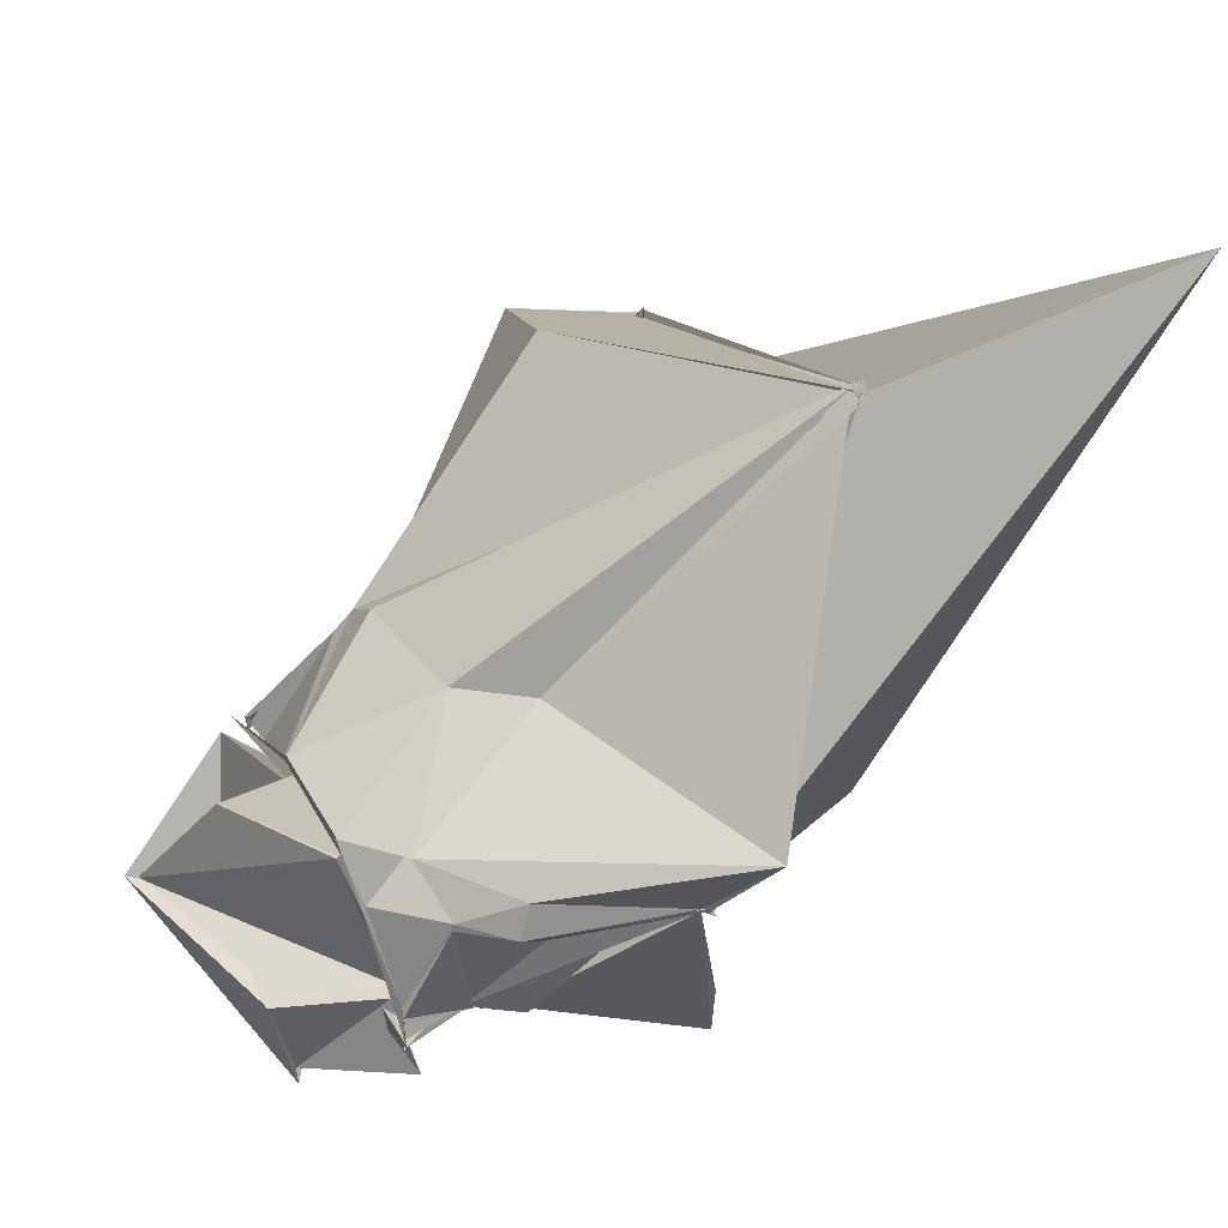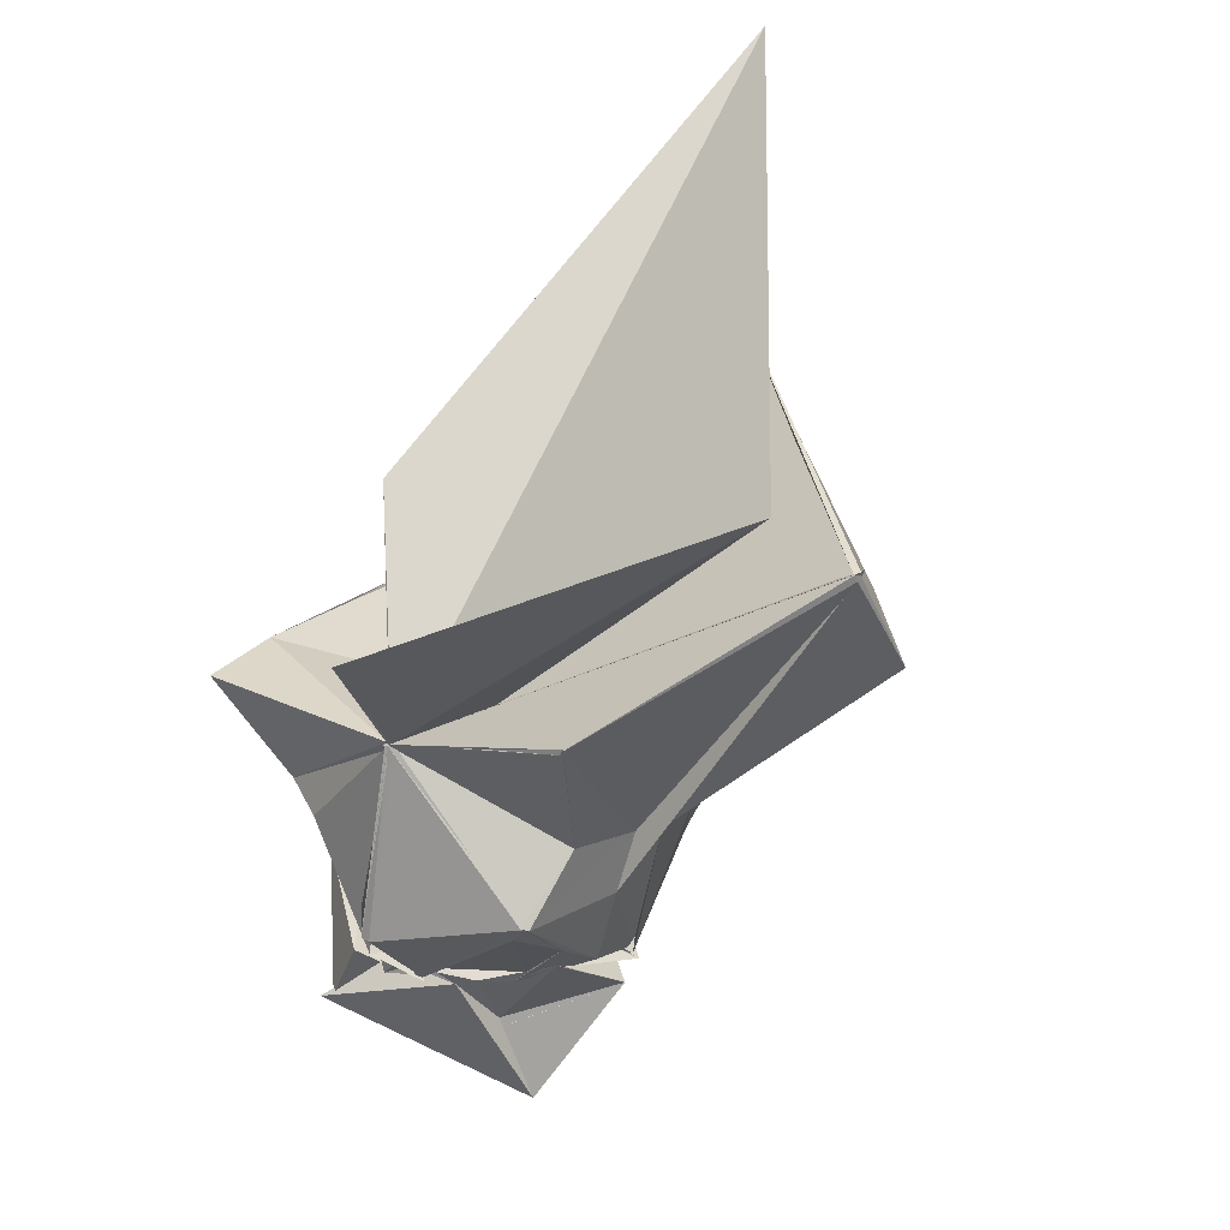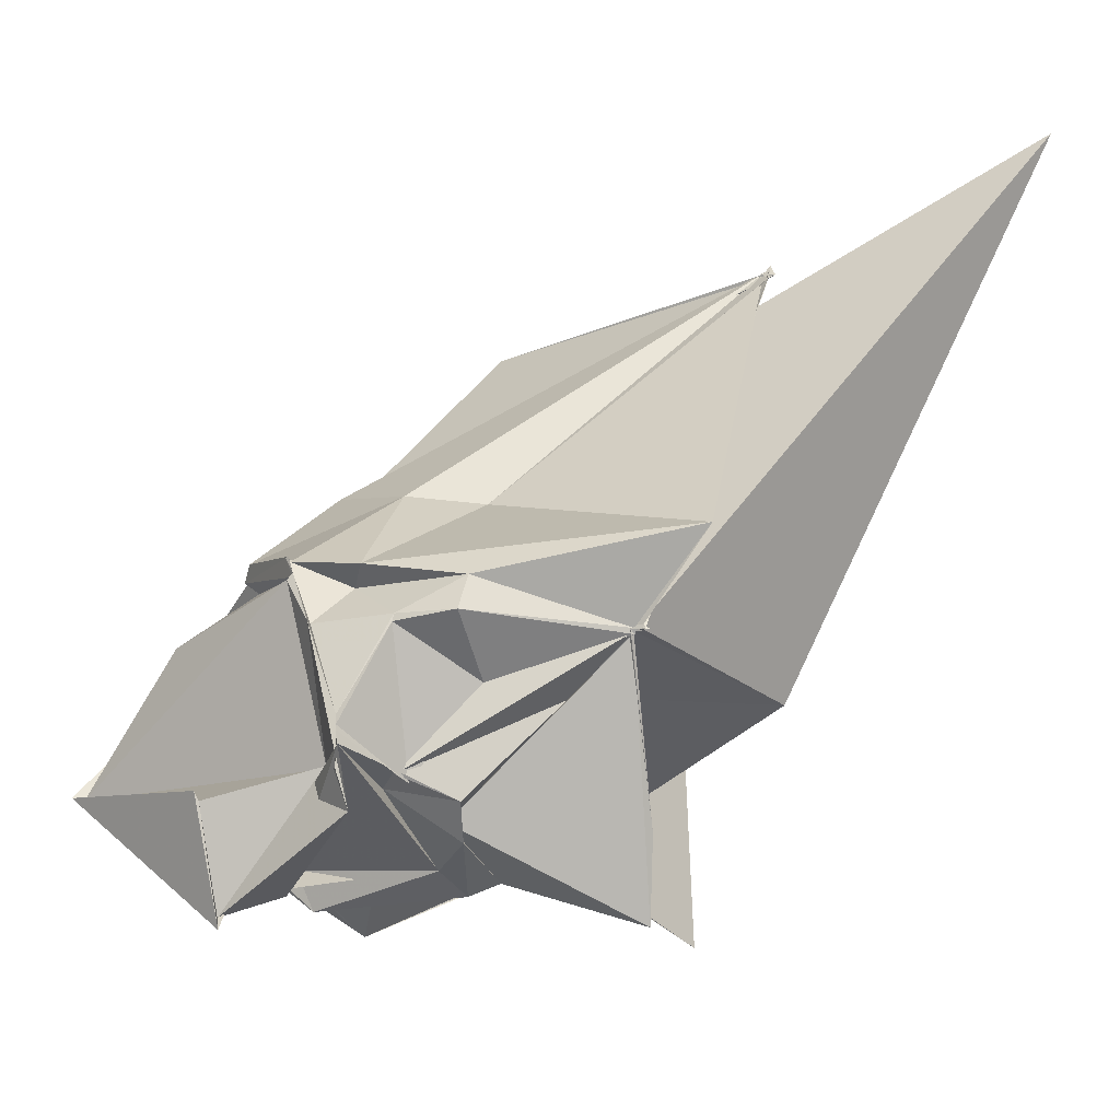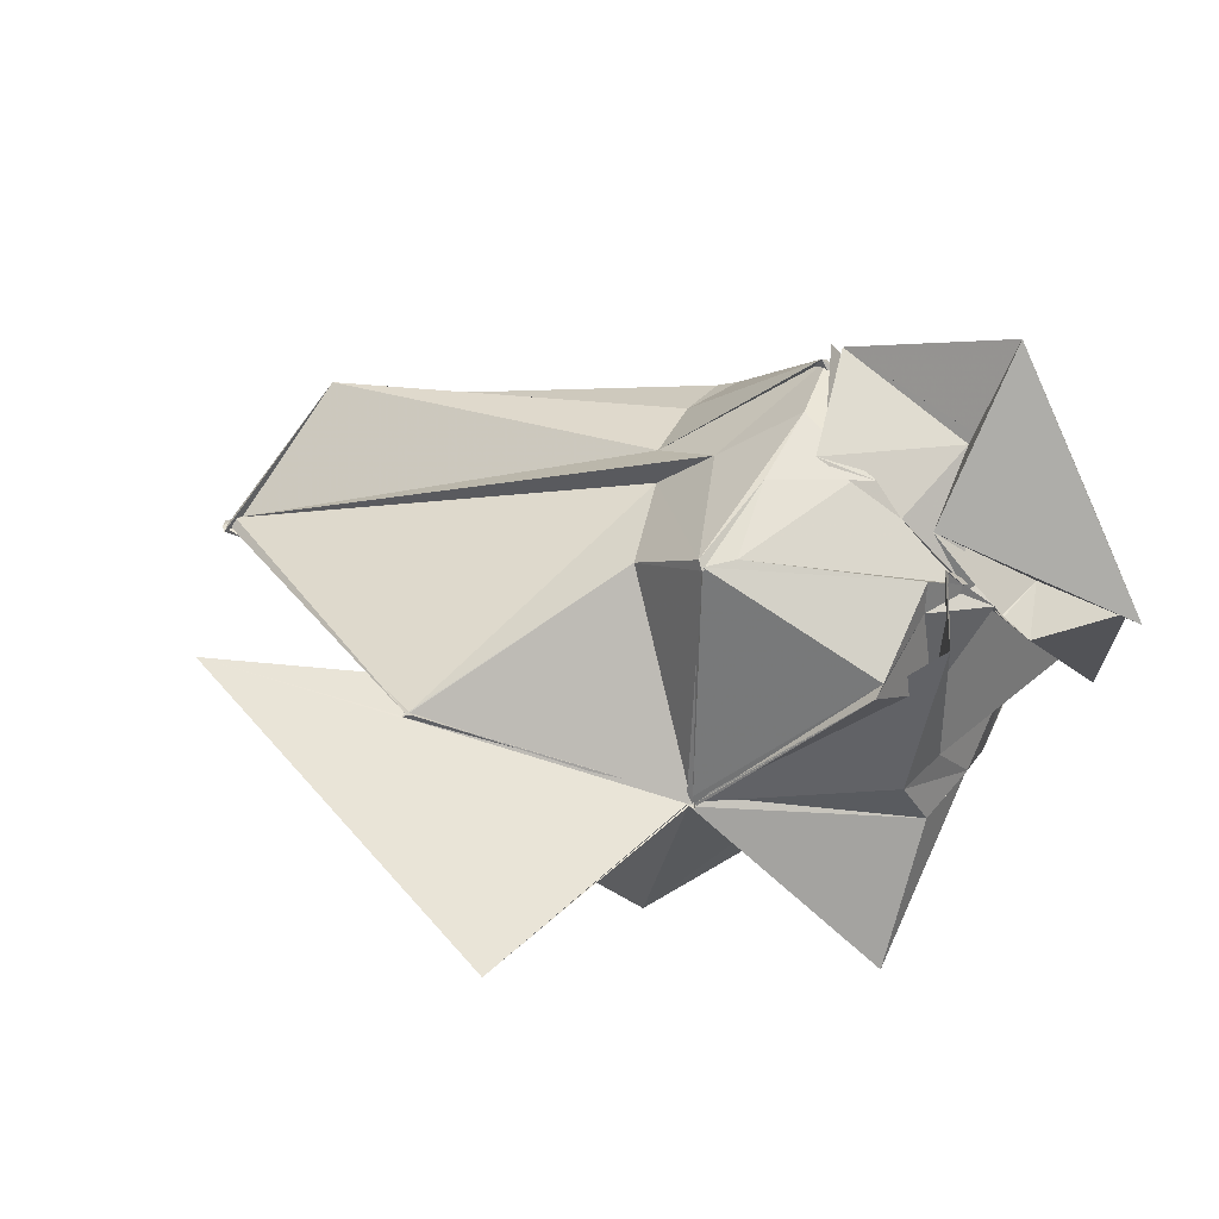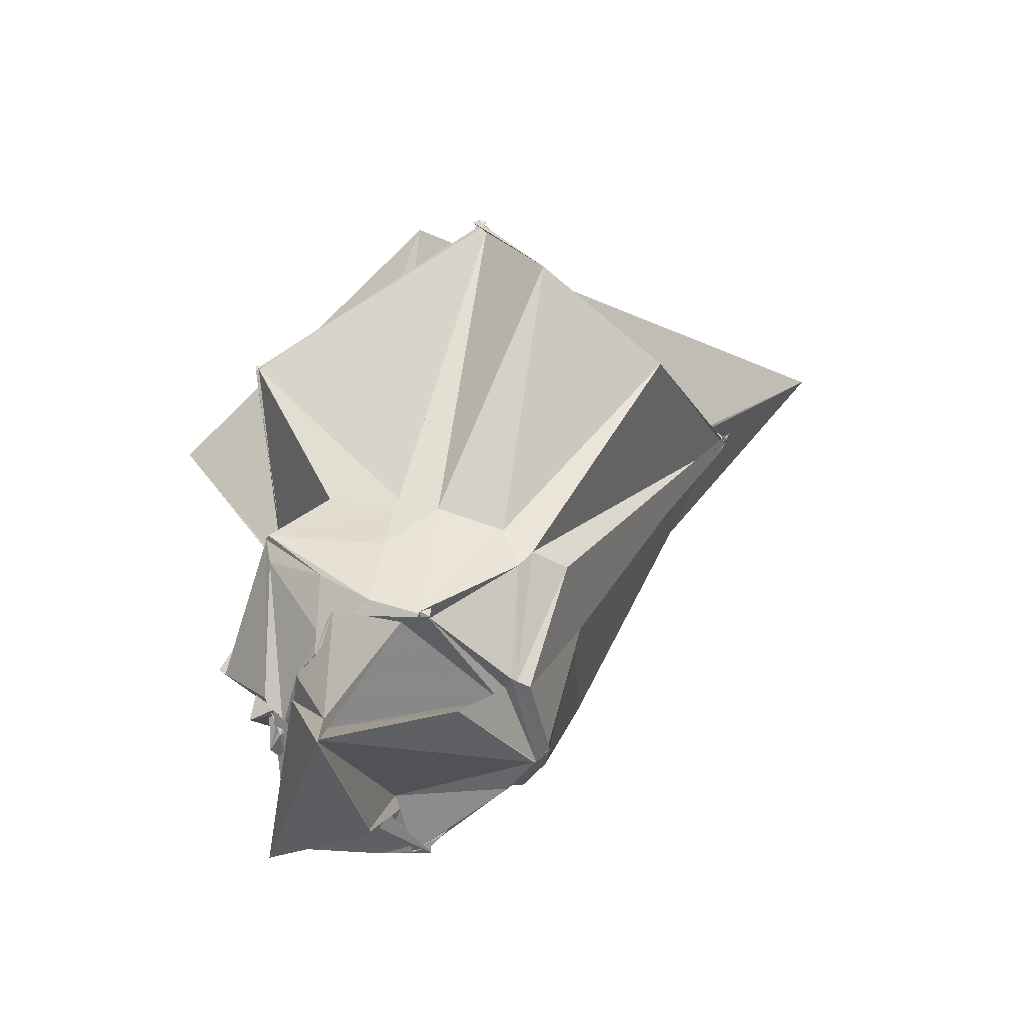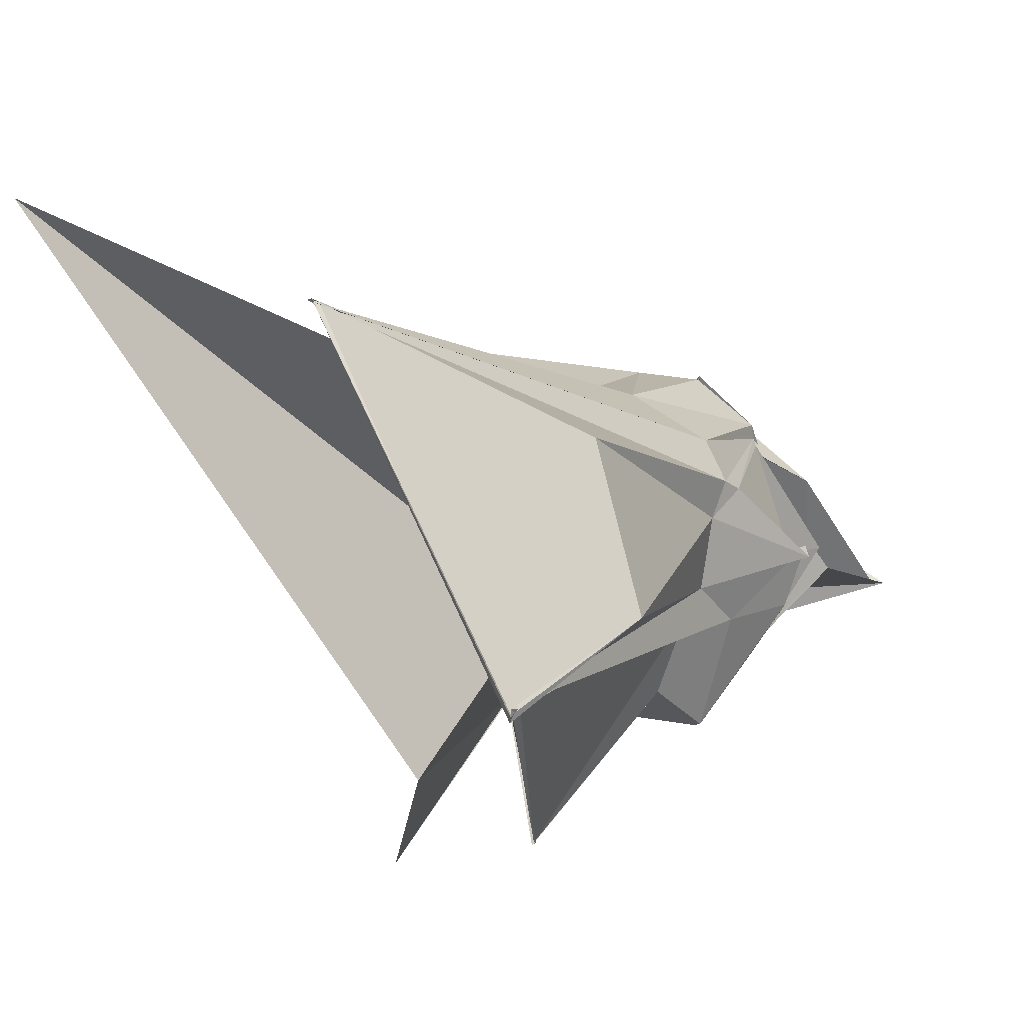
<metadata>
{"format":"obj","ext":"obj","renderer":"f3d","projection":"perspective","resolution":1024,"background":"white","views":[{"elev":61.3,"azim":-115.1,"up":"+Y"},{"elev":31.6,"azim":36.4,"up":"+Z"},{"elev":9.8,"azim":-113.2,"up":"+Y"},{"elev":-60.5,"azim":132.9,"up":"+Y"},{"elev":-55.7,"azim":90.5,"up":"+Z"},{"elev":27.7,"azim":60.3,"up":"+Y"}]}
</metadata>
<code>
v -1.416 -1.545 1.245
v -2.187 -0.4221 -2.343
v 2.057 0.7349 3.116
v 2.065 0.7226 3.184
v 2.06 0.625 3.226
v -1.089 3.641 3.494
v -1.047 3.714 3.588
v -1.219 3.605 3.464
v -1.044 3.59 3.511
v -3.56 0.9772 1.147
v -3.497 0.9263 1.053
v -3.528 0.968 1.107
v -3.479 0.8774 1.055
v -3.491 0.8855 1.086
v -3.599 -1.637 1.203
v -1.422 -1.595 1.295
v -1.471 -1.585 1.25
v -1.452 -1.566 1.265
v -1.402 -1.55 1.295
v -1.452 -1.574 1.264
v 0.7823 -1.841 2.244
v 0.7621 -1.827 2.21
v 2.033 0.7829 3.123
v 2.188 1.412 1.92
v 1.052 2.707 1.741
v -1.185 3.642 3.571
v -1.043 3.67 3.565
v -1.595 1.736 0.5416
v -3.795 1.833 1.655
v -3.497 0.9316 1.086
v -3.508 0.8799 1.087
v -3.507 0.9103 1.09
v -3.139 0.2847 0.634
v -3.012 -0.6991 -0.4078
v -2.924 -1.31 0.1173
v -1.381 -1.546 1.227
v -1.454 -1.596 1.249
v -1.432 -1.585 1.26
v -1.377 -1.567 1.284
v -1.429 -1.599 1.27
v 0.1834 -0.9162 0.3954
v 0.2336 -0.03555 0.1018
v 0.3205 0.2688 -0.003774
v 0.1766 0.9602 -0.2091
v 0.05285 1.267 -0.4385
v -0.2085 1.637 -0.356
v -1.216 1.794 -0.1019
v -2.326 1.426 -0.9008
v -3.061 1.408 -0.2169
v -3.229 1.16 -0.3804
v -3.041 0.4767 -0.07984
v -3.001 -0.2398 -0.8544
v -3.197 -0.4765 -0.3519
v -3.035 -0.886 -0.2652
v -2.466 -1.539 -0.006871
v -1.417 -1.568 1.269
v -1.387 -2.141 -0.5796
v -1.366 -2.059 -0.6821
v 0.06906 -1.559 -0.1862
v 0.05329 -1.574 -0.1657
v 0.1231 -1.531 -0.1968
v 0.2013 -0.2913 -0.4757
v 0.09564 0.1172 -1.521
v 0.01527 1.113 -0.6317
v -0.9081 1.089 -1.446
v -0.9541 1.233 -1.451
v -1.9 1.403 -1.38
v -2.145 1.181 -0.8866
v -2.835 1.082 -0.7902
v -2.861 1.022 -0.8167
v -3.027 -0.3214 -0.747
v -3.009 -0.2018 -0.8571
v -2.84 -0.3962 -0.9103
v -2.574 -1.243 -0.3164
v -1.633 -1.773 -1.137
v -2.02 -1.399 -0.681
v -1.365 -1.551 -1.138
v -1.167 -1.56 -1.335
v -0.07841 -1.514 -0.4047
v 0.05115 -0.9418 -0.823
v 0.05903 -0.4095 -1.269
v 0.02325 0.2211 -1.518
v -0.157 0.05857 -1.451
v -0.8487 1.035 -1.442
v -0.8359 1.043 -1.465
v -1.88 1.447 -1.39
v -1.848 1.433 -1.407
v -2.339 0.9484 -1.355
v -3.012 0.3162 -1.366
v -3.085 0.2518 -1.392
v -3.12 0.2111 -1.402
v -3.211 0.1272 -1.431
v -3.278 0.1362 -1.446
v -1.223 -1.468 -1.471
v -1.29 -1.418 -1.453
v -1.693 -1.519 -1.557
v -1.512 -1.404 -1.533
v -1.459 -1.379 -1.466
v -0.4531 -0.8624 -1.379
v -0.512 -0.9888 -1.446
v -0.1553 -0.6736 -1.339
v -0.04076 0.1196 -1.545
v 2.079 0.783 3.22
v 2.088 0.6983 3.231
v -1.121 3.684 3.556
v -1.186 3.609 3.483
v -1.073 3.684 3.588
v -3.598 0.941 1.143
v -3.609 0.936 1.177
v -3.469 0.8875 1.054
v -3.5 0.9356 1.049
v -3.565 -0.8308 1.237
v -1.388 -1.568 1.234
v -1.382 -1.619 1.286
v -1.448 -1.638 1.267
v -1.418 -1.559 1.24
v 0.7456 -1.847 2.177
v -1.393 -1.581 1.281
v -1.355 -0.5103 0.9452
v -0.8881 3.163 3.215
v -3.526 0.9452 1.113
v -3.485 0.9068 1.083
v -2.889 0.2265 0.9814
v -2.478 -0.2356 0.9679
v -1.424 -1.572 1.285
v -1.405 -1.553 1.273
v -1.428 -1.566 1.234
v 1.608 -0.01923 3.935
v -1.823 4.923 6.103
v -2.69 -0.06084 2.931
v -1.397 -1.587 1.265
v -0.8761 -2.835 2.948
v 0.1092 0.2054 -1.635
v -1.02 0.9758 -1.387
v -2.032 1.297 -1.392
v -1.999 1.327 -1.39
v -2.394 0.9897 -1.399
v -3.274 -0.072 -1.44
v -3.252 -0.06767 -1.462
v -3.343 -0.4191 -1.383
v -2.145 -1.441 -1.541
v -1.874 -1.4 -1.501
v -1.862 -1.381 -1.494
v -1.533 -1.315 -1.419
v -0.7952 -1.197 -1.433
v -0.1301 -0.7969 -1.191
v -0.1306 -0.6652 -1.292
v -1.11 0.9066 -1.458
v -0.7588 0.495 -2.075
v -1.989 1.267 -1.441
v -2.569 -0.245 -1.304
v -2.705 -0.1895 -1.367
v -2.45 -1.459 -2.24
v -2.005 -0.9925 -1.79
v -1.022 -1.249 -1.549
v -0.808 -0.864 -2.121
v 0.1331 -0.06129 -1.749
v -0.8412 -0.933 -2.251
v -0.4647 -0.8751 -2.864
v -2.226 -0.5032 -2.314
v -2.569 -1.527 -2.271
v -0.4138 -0.8484 -2.963
f 3 23 4
f 4 23 24
f 4 24 5
f 5 24 25
f 5 25 6
f 6 25 26
f 6 26 7
f 7 26 27
f 7 27 8
f 8 27 28
f 8 28 9
f 9 28 29
f 9 29 10
f 10 29 30
f 10 30 11
f 11 30 31
f 11 31 12
f 12 31 32
f 12 32 13
f 13 32 33
f 13 33 14
f 14 33 34
f 14 34 15
f 15 34 35
f 15 35 16
f 16 35 36
f 16 36 17
f 17 36 37
f 17 37 18
f 18 37 38
f 18 38 19
f 19 38 39
f 19 39 20
f 20 39 40
f 20 40 21
f 21 40 41
f 21 41 22
f 22 41 42
f 22 42 3
f 3 42 23
f 23 43 24
f 24 43 44
f 24 44 25
f 25 44 45
f 25 45 26
f 26 45 46
f 26 46 27
f 27 46 47
f 27 47 28
f 28 47 48
f 28 48 29
f 29 48 49
f 29 49 30
f 30 49 50
f 30 50 31
f 31 50 51
f 31 51 32
f 32 51 52
f 32 52 33
f 33 52 53
f 33 53 34
f 34 53 54
f 34 54 35
f 35 54 55
f 35 55 36
f 36 55 56
f 36 56 37
f 37 56 57
f 37 57 38
f 38 57 58
f 38 58 39
f 39 58 59
f 39 59 40
f 40 59 60
f 40 60 41
f 41 60 61
f 41 61 42
f 42 61 62
f 42 62 23
f 23 62 43
f 43 63 44
f 44 63 64
f 44 64 45
f 45 64 65
f 45 65 46
f 46 65 66
f 46 66 47
f 47 66 67
f 47 67 48
f 48 67 68
f 48 68 49
f 49 68 69
f 49 69 50
f 50 69 70
f 50 70 51
f 51 70 71
f 51 71 52
f 52 71 72
f 52 72 53
f 53 72 73
f 53 73 54
f 54 73 74
f 54 74 55
f 55 74 75
f 55 75 56
f 56 75 76
f 56 76 57
f 57 76 77
f 57 77 58
f 58 77 78
f 58 78 59
f 59 78 79
f 59 79 60
f 60 79 80
f 60 80 61
f 61 80 81
f 61 81 62
f 62 81 82
f 62 82 43
f 43 82 63
f 63 83 64
f 64 83 84
f 64 84 65
f 65 84 85
f 65 85 66
f 66 85 86
f 66 86 67
f 67 86 87
f 67 87 68
f 68 87 88
f 68 88 69
f 69 88 89
f 69 89 70
f 70 89 90
f 70 90 71
f 71 90 91
f 71 91 72
f 72 91 92
f 72 92 73
f 73 92 93
f 73 93 74
f 74 93 94
f 74 94 75
f 75 94 95
f 75 95 76
f 76 95 96
f 76 96 77
f 77 96 97
f 77 97 78
f 78 97 98
f 78 98 79
f 79 98 99
f 79 99 80
f 80 99 100
f 80 100 81
f 81 100 101
f 81 101 82
f 82 101 102
f 82 102 63
f 63 102 83
f 103 104 118
f 104 119 118
f 104 105 119
f 105 120 119
f 105 106 120
f 106 107 120
f 107 121 120
f 107 108 121
f 108 122 121
f 108 109 122
f 109 110 122
f 110 123 122
f 110 111 123
f 111 124 123
f 111 112 124
f 112 113 124
f 113 125 124
f 113 114 125
f 114 126 125
f 114 115 126
f 115 116 126
f 116 127 126
f 116 117 127
f 117 118 127
f 117 103 118
f 118 119 128
f 119 129 128
f 119 120 129
f 120 121 129
f 121 130 129
f 121 122 130
f 122 123 130
f 123 131 130
f 123 124 131
f 124 125 131
f 125 132 131
f 125 126 132
f 126 127 132
f 127 128 132
f 127 118 128
f 133 148 134
f 134 148 149
f 134 149 135
f 135 149 150
f 135 150 136
f 136 150 137
f 137 150 151
f 137 151 138
f 138 151 152
f 138 152 139
f 139 152 140
f 140 152 153
f 140 153 141
f 141 153 154
f 141 154 142
f 142 154 143
f 143 154 155
f 143 155 144
f 144 155 156
f 144 156 145
f 145 156 146
f 146 156 157
f 146 157 147
f 147 157 148
f 147 148 133
f 148 158 149
f 149 158 159
f 149 159 150
f 150 159 151
f 151 159 160
f 151 160 152
f 152 160 153
f 153 160 161
f 153 161 154
f 154 161 155
f 155 161 162
f 155 162 156
f 156 162 157
f 157 162 158
f 157 158 148
f 3 4 103
f 103 4 104
f 4 5 104
f 104 5 105
f 5 6 105
f 105 6 106
f 6 7 106
f 7 8 106
f 106 8 107
f 8 9 107
f 107 9 108
f 9 10 108
f 108 10 109
f 10 11 109
f 11 12 109
f 109 12 110
f 12 13 110
f 110 13 111
f 13 14 111
f 111 14 112
f 14 15 112
f 15 16 112
f 112 16 113
f 16 17 113
f 113 17 114
f 17 18 114
f 114 18 115
f 18 19 115
f 19 20 115
f 115 20 116
f 20 21 116
f 116 21 117
f 21 22 117
f 117 22 103
f 22 3 103
f 83 133 84
f 84 133 134
f 84 134 85
f 85 134 135
f 85 135 86
f 86 135 136
f 86 136 87
f 87 136 88
f 88 136 137
f 88 137 89
f 89 137 138
f 89 138 90
f 90 138 139
f 90 139 91
f 91 139 92
f 92 139 140
f 92 140 93
f 93 140 141
f 93 141 94
f 94 141 142
f 94 142 95
f 95 142 96
f 96 142 143
f 96 143 97
f 97 143 144
f 97 144 98
f 98 144 145
f 98 145 99
f 99 145 100
f 100 145 146
f 100 146 101
f 101 146 147
f 101 147 102
f 102 147 133
f 102 133 83
f 128 129 1
f 129 130 1
f 130 131 1
f 131 132 1
f 132 128 1
f 159 158 2
f 160 159 2
f 161 160 2
f 162 161 2
f 158 162 2

</code>
